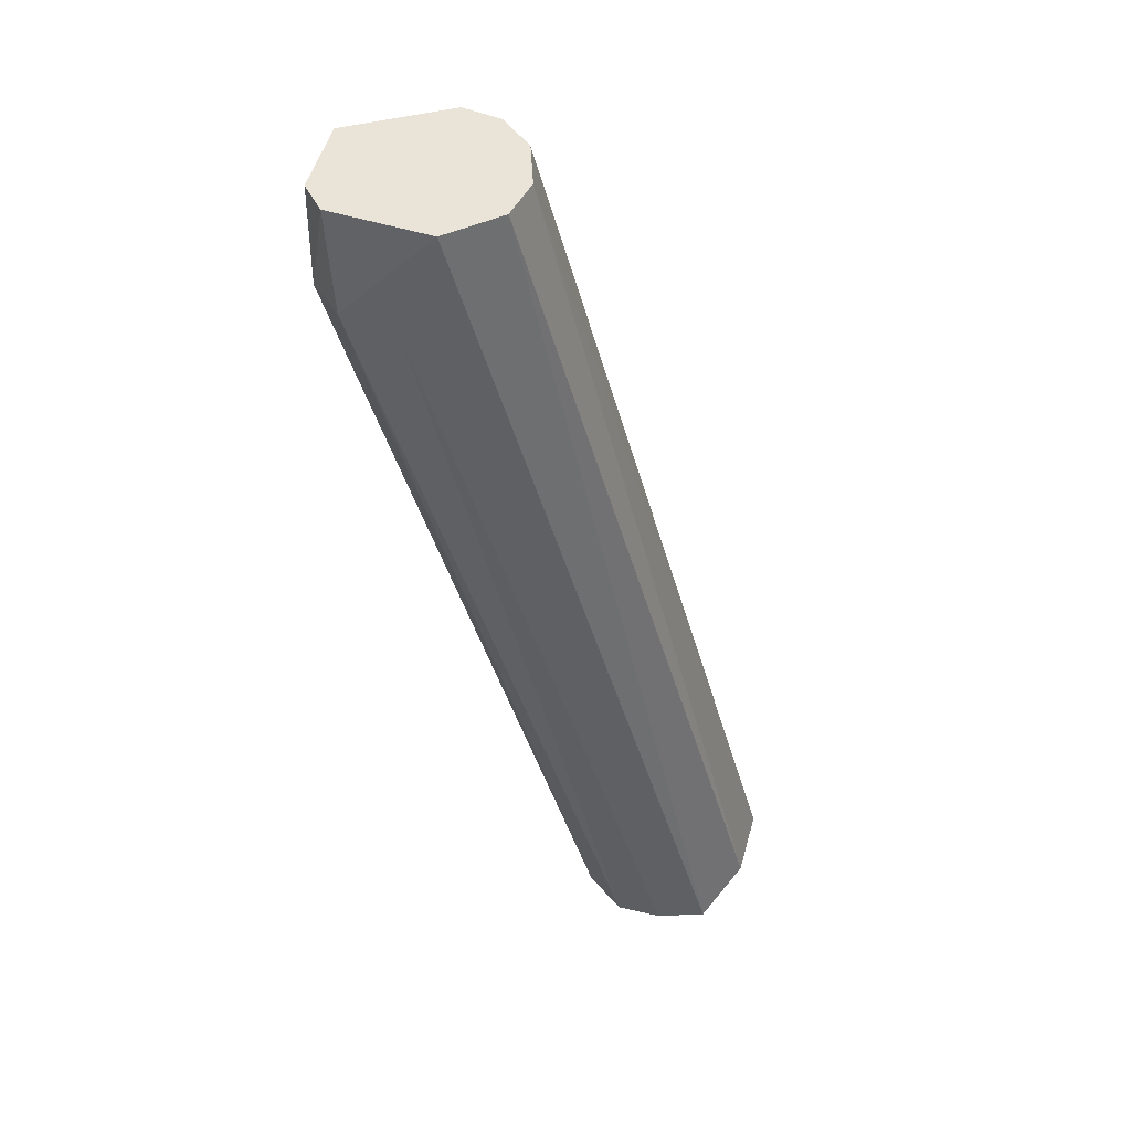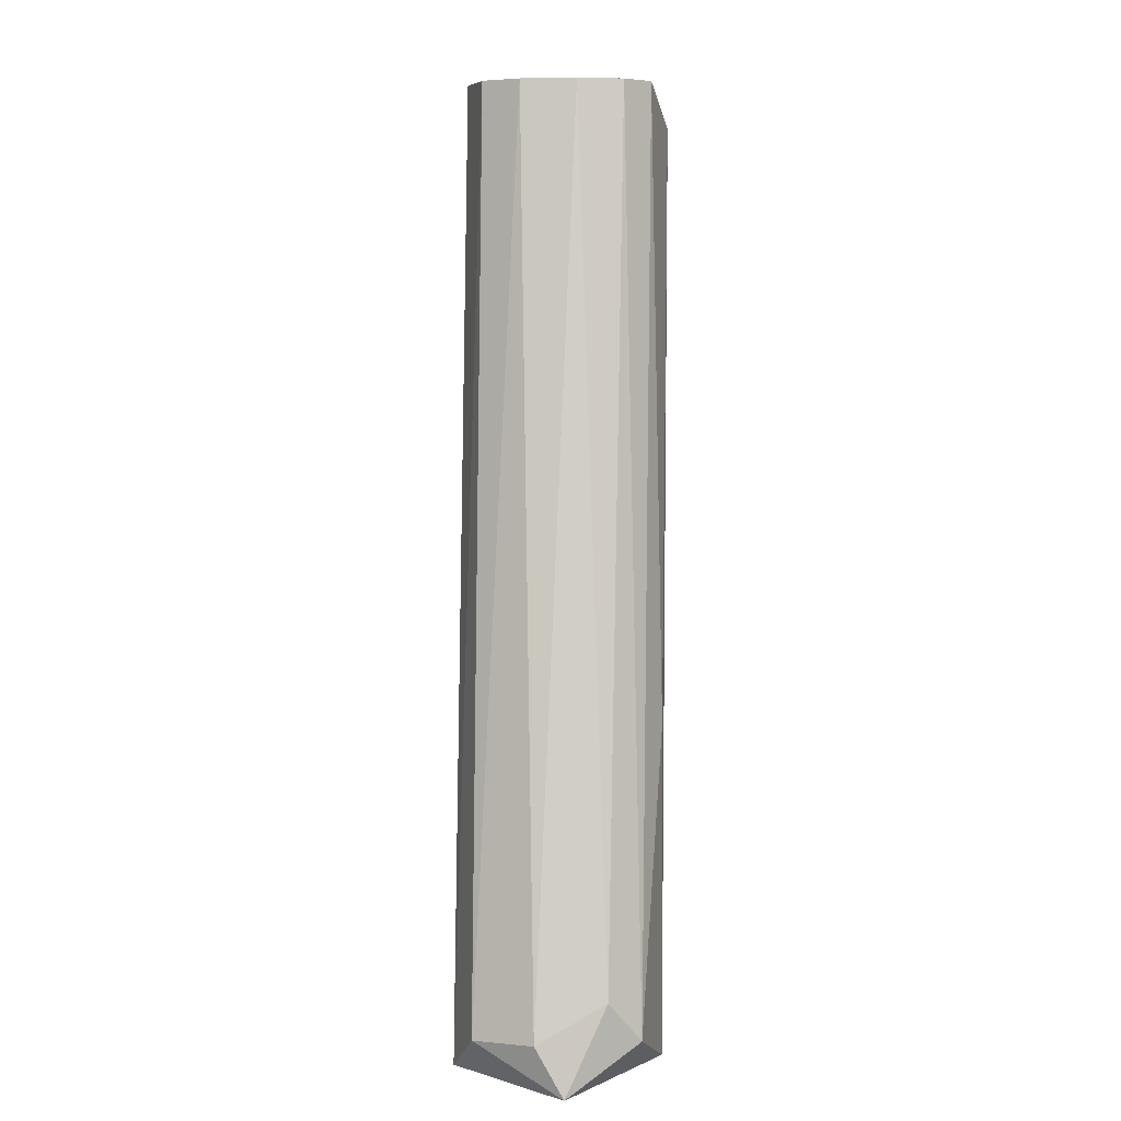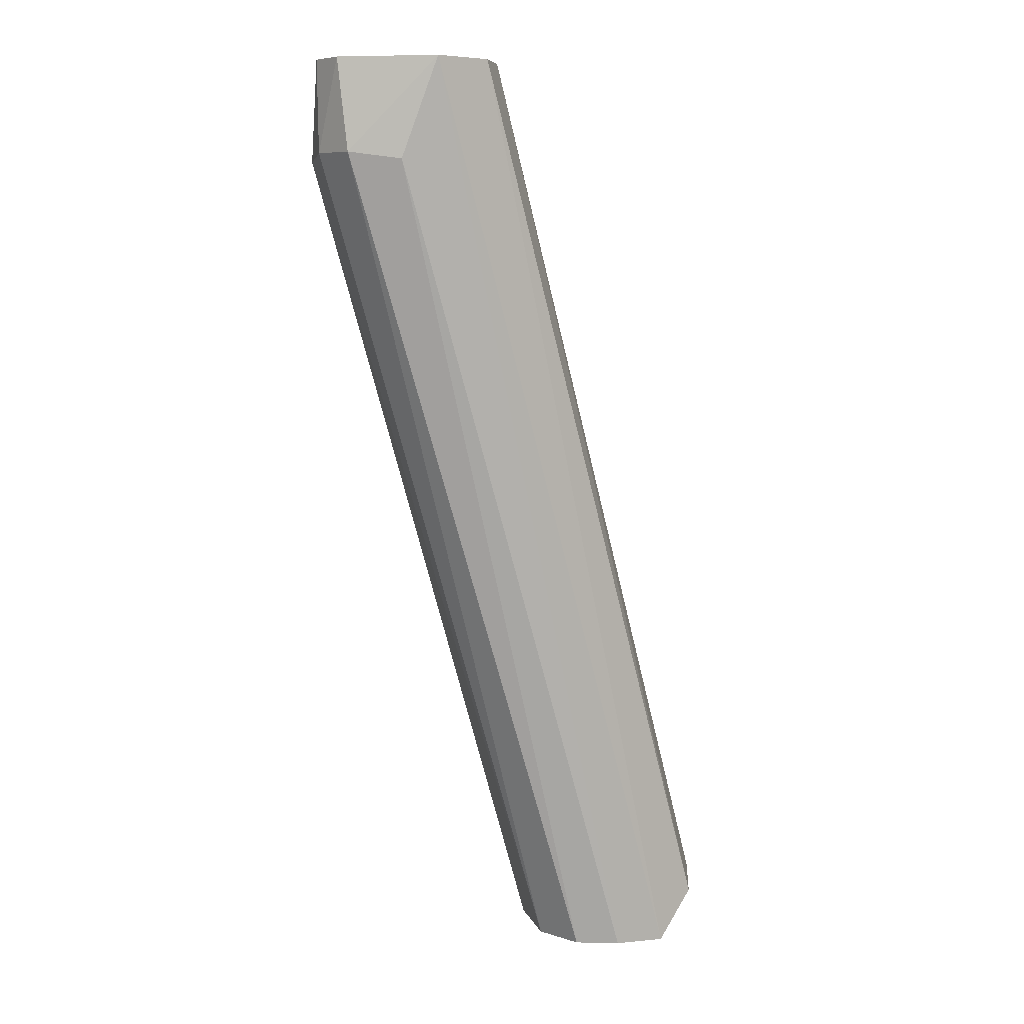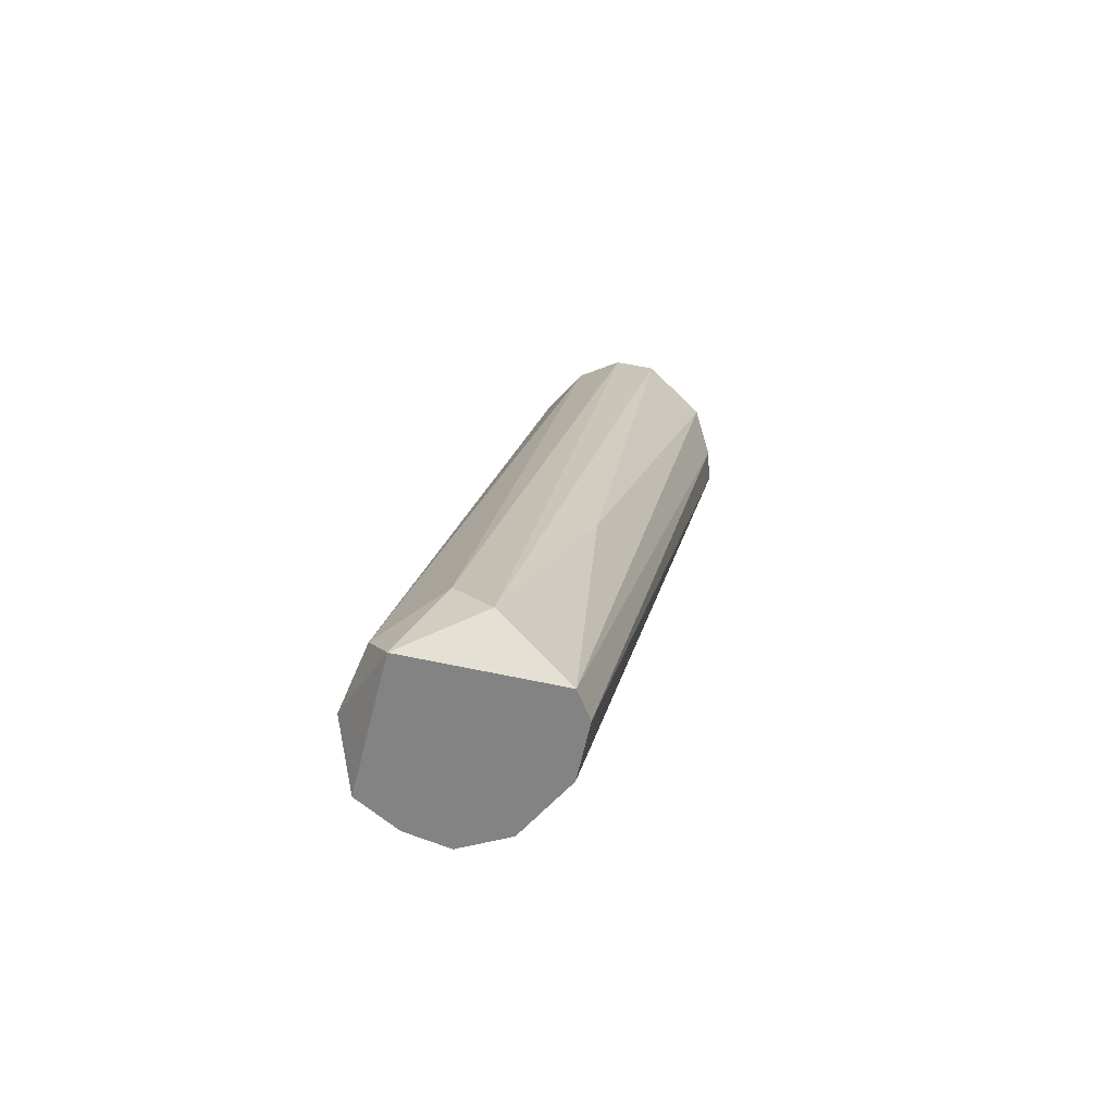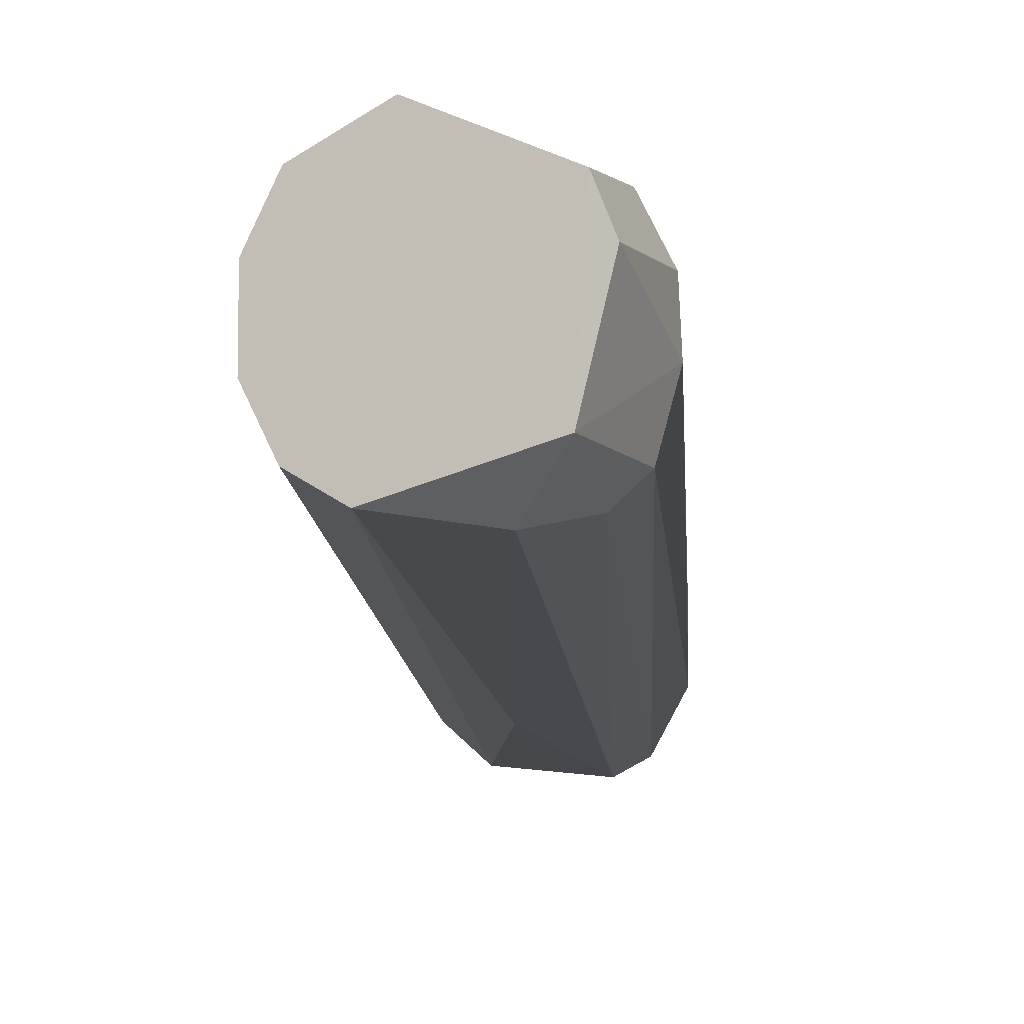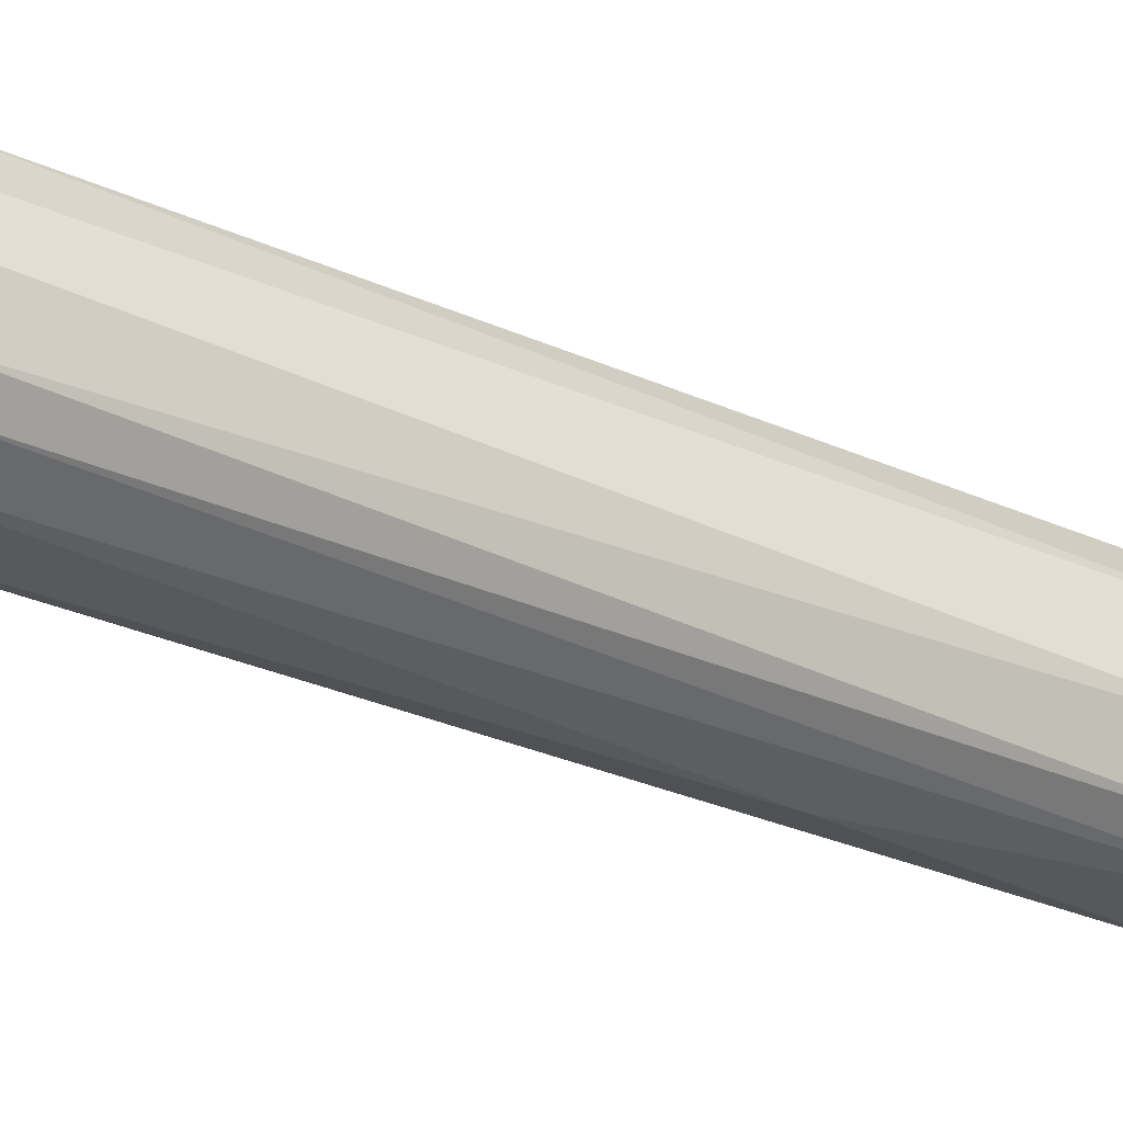
<metadata>
{"format":"obj","ext":"obj","renderer":"f3d","projection":"perspective","resolution":1024,"background":"white","views":[{"elev":43.3,"azim":177.1,"up":"+Z"},{"elev":8.3,"azim":-78.7,"up":"+Z"},{"elev":7.8,"azim":164.7,"up":"+Z"},{"elev":-61.1,"azim":-41.9,"up":"+Z"},{"elev":-9.2,"azim":19.1,"up":"+Y"},{"elev":-32.1,"azim":77.1,"up":"+Y"}]}
</metadata>
<code>
o Shape_IndexedFaceSet.007_Shape_IndexedFaceSet.4849
v 0.5193 0.5931 0.02448
v 0.6063 0.6105 0.216
v 0.6034 0.6178 0.216
v 0.557 0.6062 0.02448
v 0.5933 0.5859 0.2073
v 0.5729 0.6207 0.216
v 0.5323 0.6178 0.02448
v 0.5512 0.5815 0.02448
v 0.5729 0.5917 0.216
v 0.5294 0.58 0.03322
v 0.6034 0.5931 0.1957
v 0.5918 0.625 0.1957
v 0.5193 0.5989 0.03466
v 0.6063 0.612 0.1971
v 0.5512 0.6149 0.02448
v 0.5686 0.6004 0.216
v 0.5236 0.612 0.03322
v 0.557 0.5916 0.02448
v 0.5845 0.6265 0.216
v 0.5251 0.5858 0.04192
v 0.602 0.6207 0.1971
v 0.5526 0.58 0.0898
v 0.5802 0.5873 0.216
v 0.5686 0.612 0.216
v 0.5454 0.5786 0.02448
v 0.6063 0.6033 0.1957
v 0.5425 0.6178 0.02448
v 0.602 0.5931 0.216
v 0.5991 0.5888 0.1971
f 11 28 29
f 4 1 7
f 1 4 8
f 3 6 9
f 3 2 14
f 4 7 15
f 9 6 16
f 7 1 17
f 6 7 17
f 1 13 17
f 8 4 18
f 11 8 18
f 6 3 19
f 7 6 19
f 1 10 20
f 10 9 20
f 13 1 20
f 9 16 20
f 16 13 20
f 3 14 21
f 14 4 21
f 15 12 21
f 4 15 21
f 19 3 21
f 12 19 21
f 10 22 23
f 3 9 23
f 9 10 23
f 22 5 23
f 16 6 24
f 13 16 24
f 6 17 24
f 17 13 24
f 1 8 25
f 10 1 25
f 5 22 25
f 22 10 25
f 14 2 26
f 4 14 26
f 18 4 26
f 11 18 26
f 12 15 27
f 15 7 27
f 7 19 27
f 19 12 27
f 2 3 28
f 3 23 28
f 23 5 28
f 26 2 28
f 11 26 28
f 8 11 29
f 25 8 29
f 5 25 29
f 28 5 29

</code>
